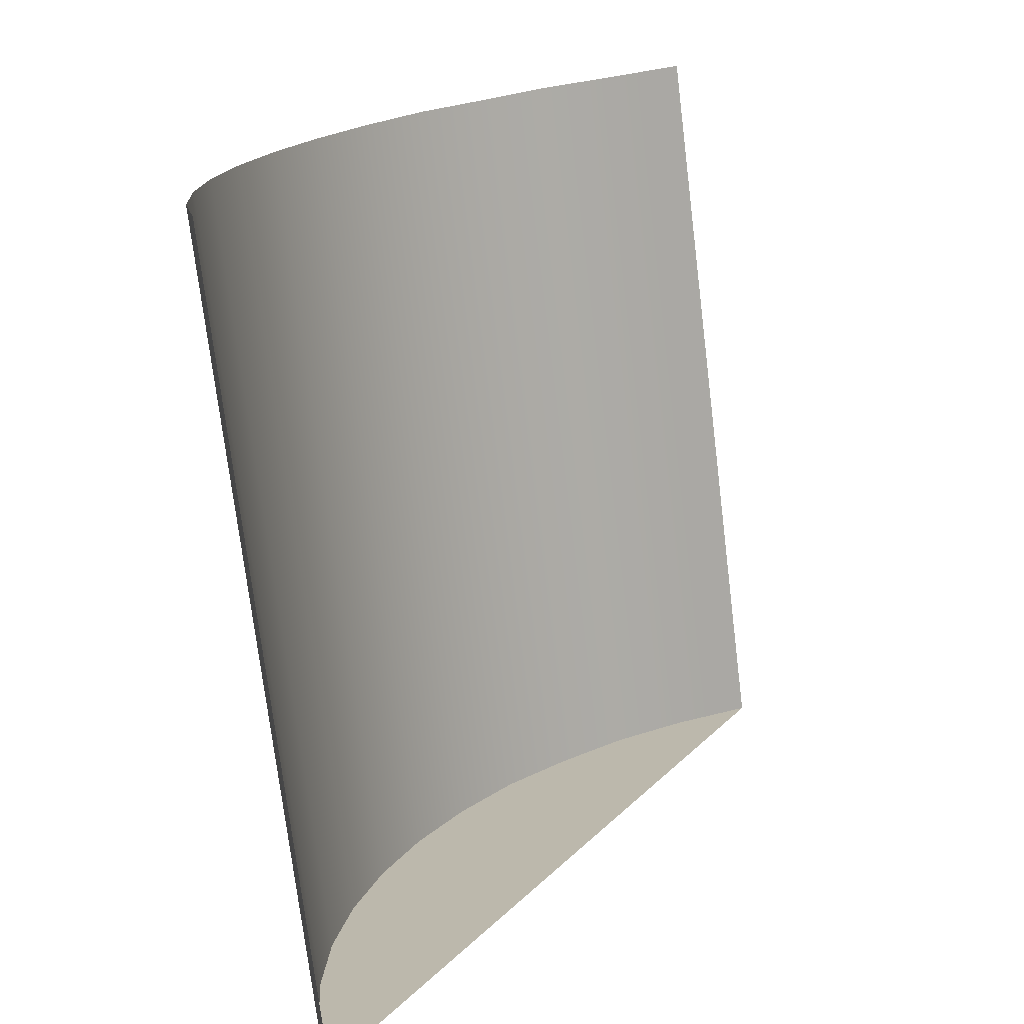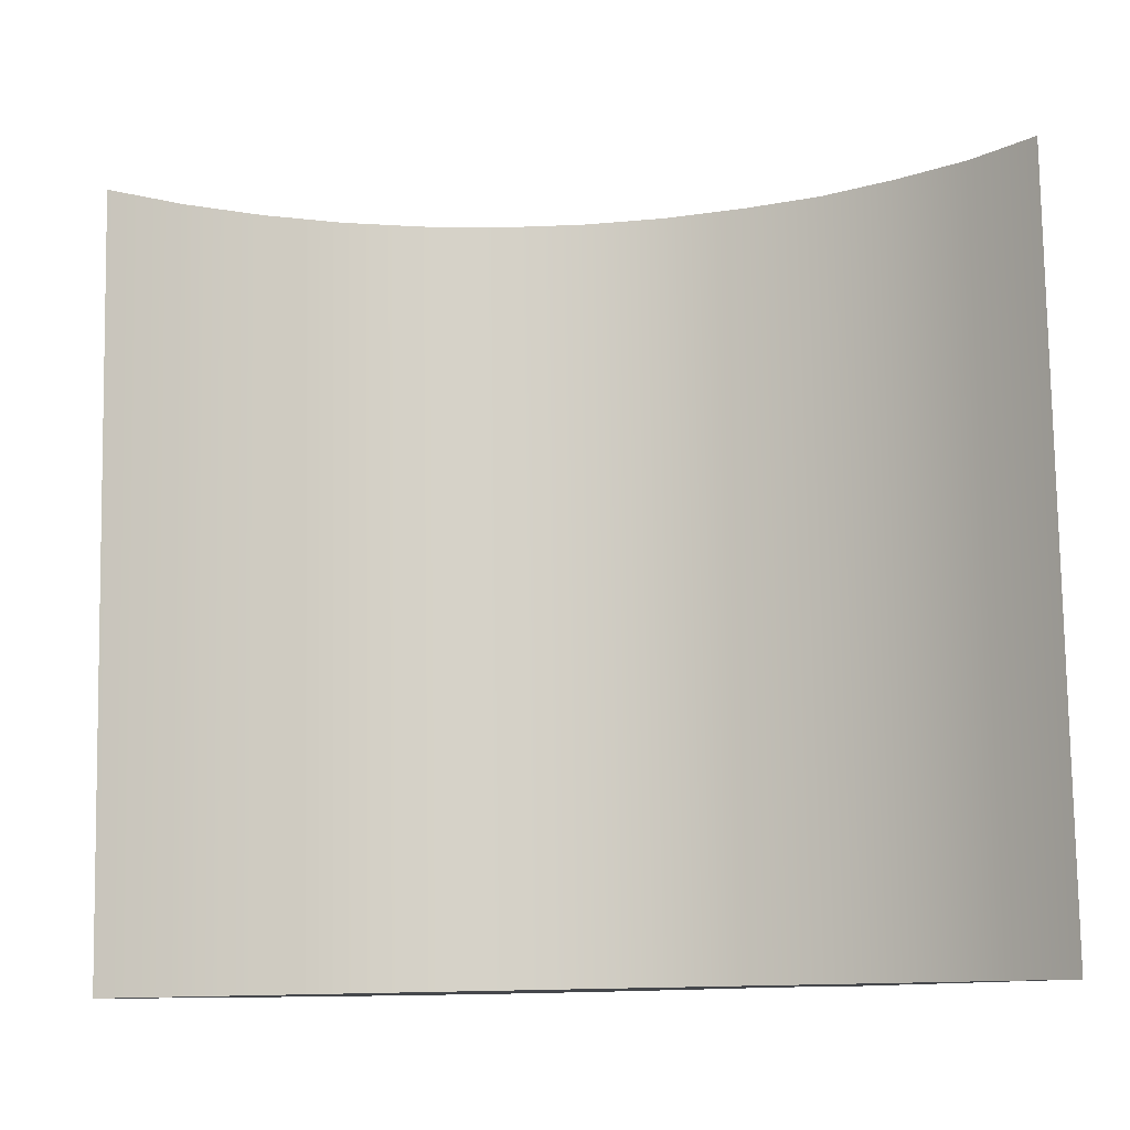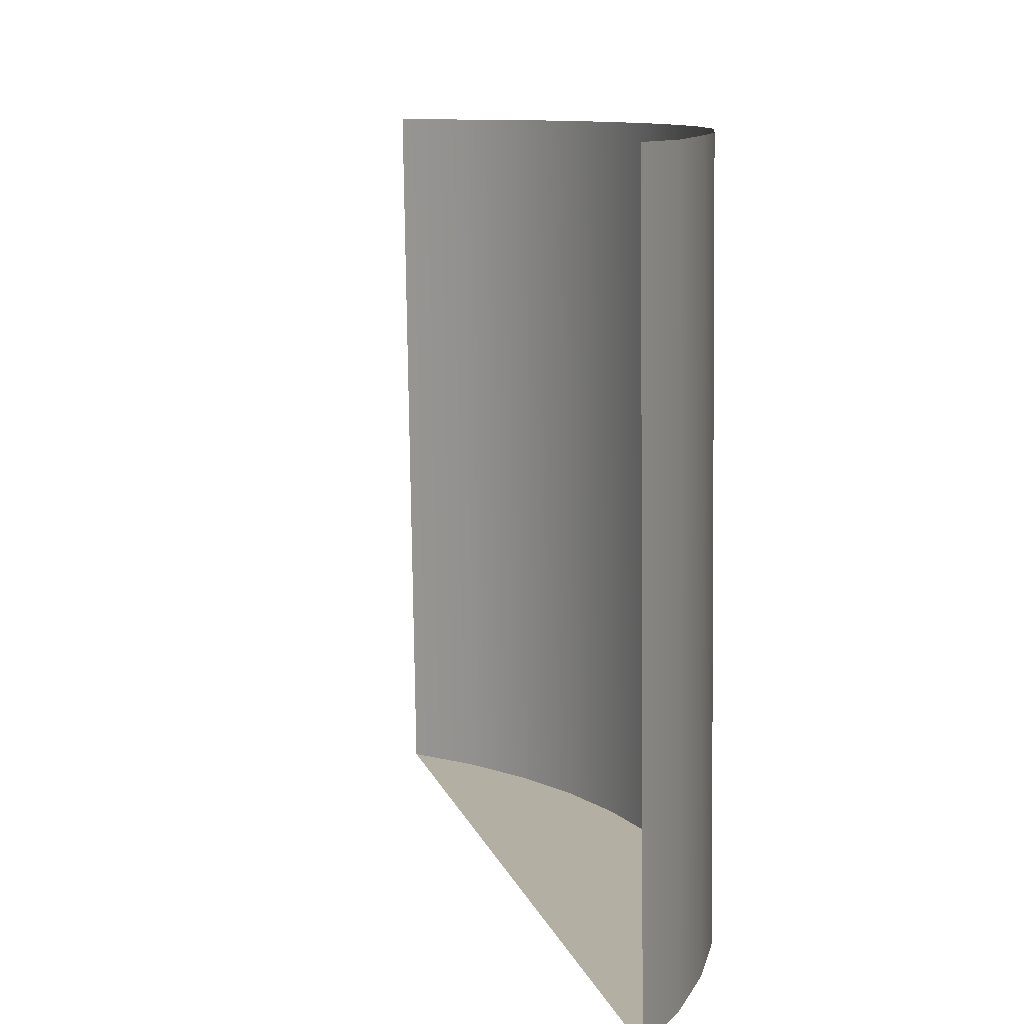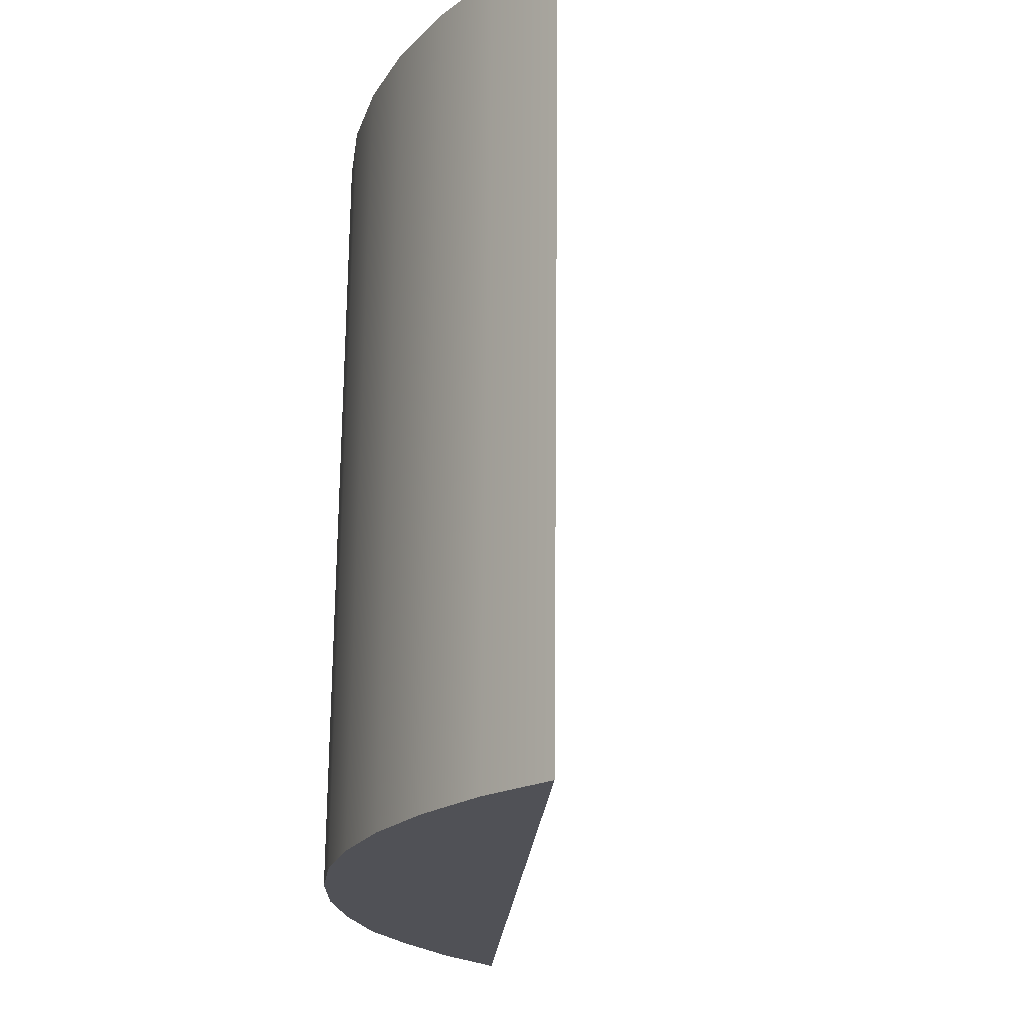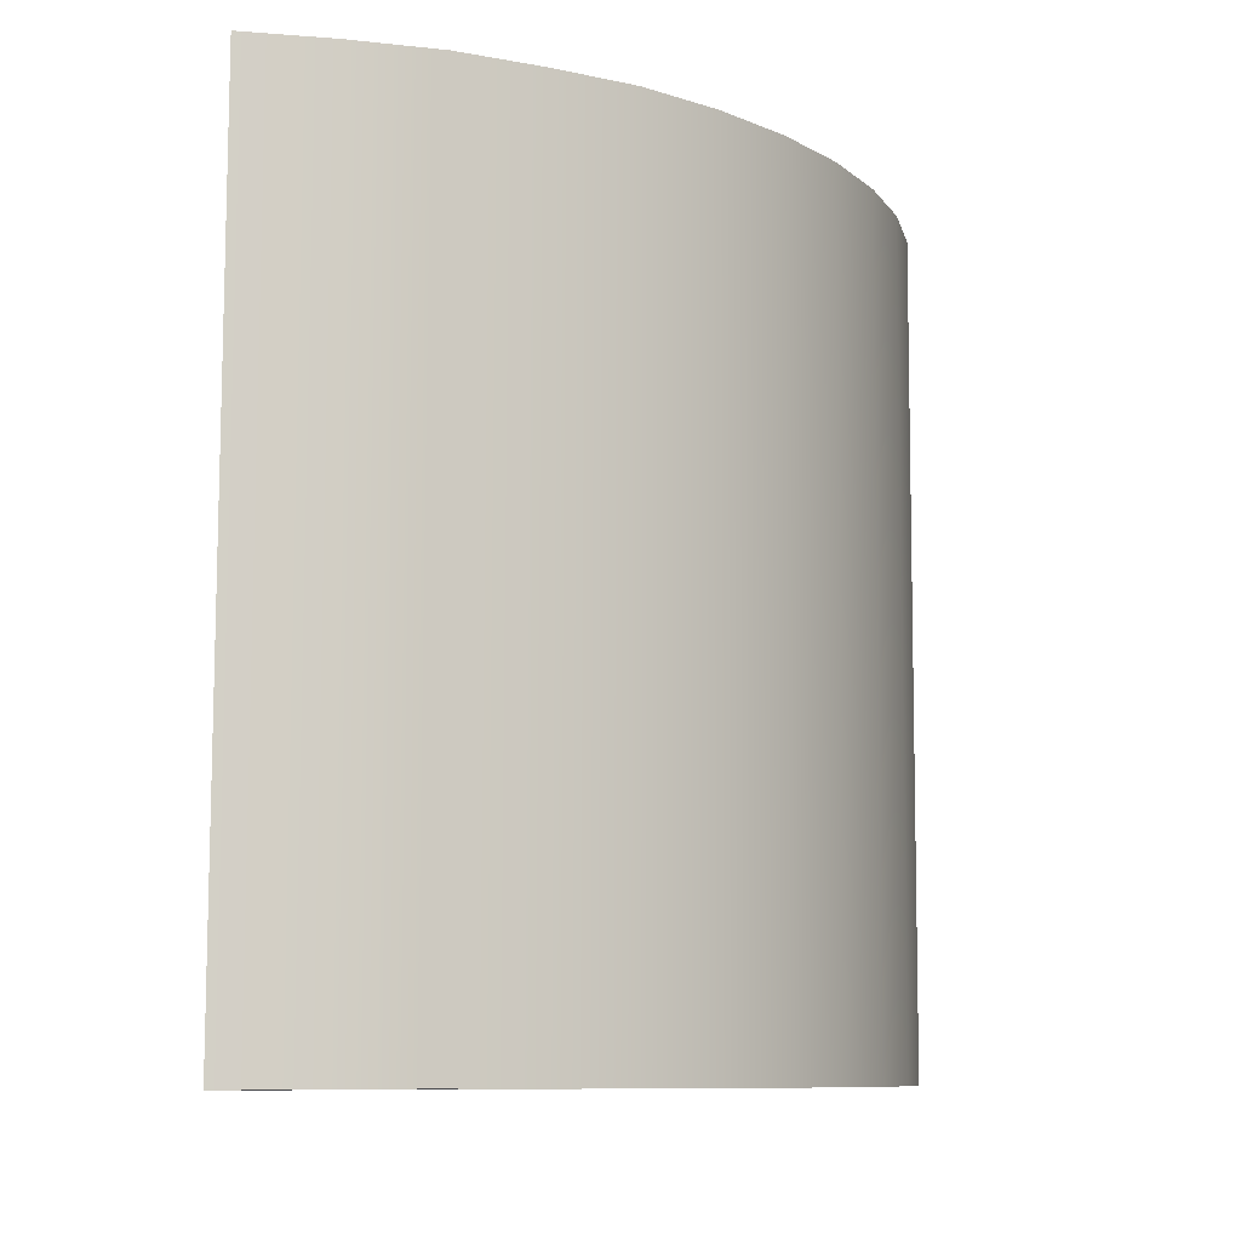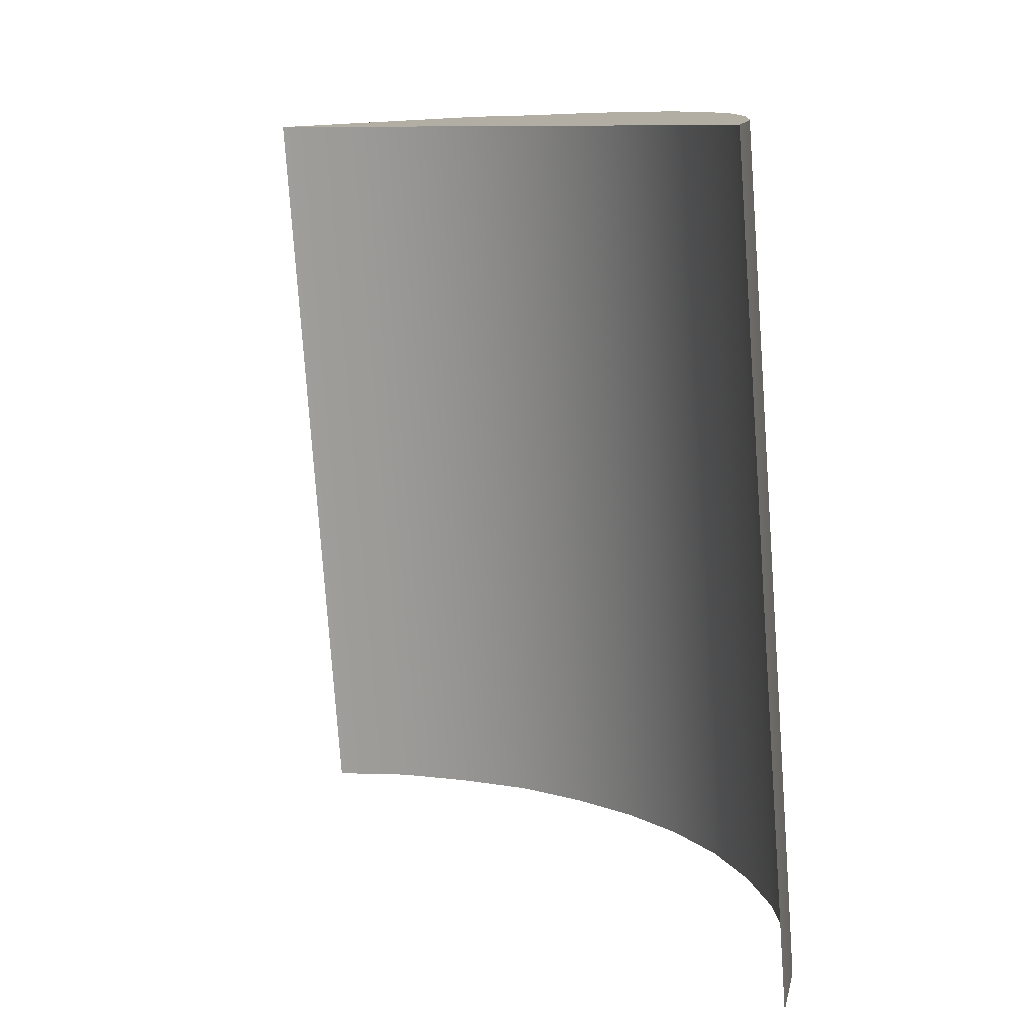
<metadata>
{"format":"obj","ext":"obj","renderer":"f3d","projection":"perspective","resolution":1024,"background":"white","views":[{"elev":-75.3,"azim":7.0,"up":"+Y"},{"elev":-11.1,"azim":66.4,"up":"+Z"},{"elev":12.0,"azim":134.6,"up":"+Z"},{"elev":-21.4,"azim":-34.0,"up":"+Z"},{"elev":-8.0,"azim":-171.4,"up":"+Z"},{"elev":-77.2,"azim":-175.9,"up":"+Y"}]}
</metadata>
<code>
o Group9/mesh100/mesh100-geometry/material_1/component_14#mesh100-geometry
v 0.441 -0.2816 0.8663
v 0.441 -0.281 0.8336
v 0.4394 -0.2847 0.8662
v 0.4429 -0.2787 0.8664
v 0.4429 -0.2781 0.8337
v 0.441 -0.2816 0.8663
v 0.4376 -0.2914 0.8661
v 0.4376 -0.2908 0.8335
v 0.4374 -0.2949 0.866
v 0.4394 -0.2847 0.8662
v 0.4394 -0.2841 0.8336
v 0.4383 -0.288 0.8662
v 0.4394 -0.2841 0.8336
v 0.4394 -0.2847 0.8662
v 0.441 -0.281 0.8336
v 0.441 -0.281 0.8336
v 0.441 -0.2816 0.8663
v 0.4429 -0.2781 0.8337
v 0.4429 -0.2781 0.8337
v 0.4429 -0.2787 0.8664
v 0.4452 -0.2755 0.8338
v 0.4452 -0.2761 0.8664
v 0.4452 -0.2755 0.8338
v 0.4429 -0.2787 0.8664
v 0.4452 -0.2761 0.8664
v 0.4479 -0.2739 0.8664
v 0.4452 -0.2755 0.8338
v 0.4479 -0.2739 0.8664
v 0.4508 -0.272 0.8665
v 0.4479 -0.2732 0.8338
v 0.4508 -0.272 0.8665
v 0.4539 -0.2704 0.8665
v 0.4508 -0.2714 0.8338
v 0.4539 -0.2704 0.8665
v 0.4572 -0.2693 0.8666
v 0.4539 -0.2698 0.8338
v 0.4374 -0.2949 0.866
v 0.4374 -0.2943 0.8334
v 0.4375 -0.2984 0.866
v 0.4374 -0.2943 0.8334
v 0.4374 -0.2949 0.866
v 0.4376 -0.2908 0.8335
v 0.4376 -0.2908 0.8335
v 0.4376 -0.2914 0.8661
v 0.4383 -0.2874 0.8335
v 0.4383 -0.288 0.8662
v 0.4383 -0.2874 0.8335
v 0.4376 -0.2914 0.8661
v 0.4383 -0.2874 0.8335
v 0.4383 -0.288 0.8662
v 0.4394 -0.2841 0.8336
v 0.441 -0.281 0.8336
v 0.4572 -0.2687 0.8338
v 0.4394 -0.2841 0.8336
v 0.4429 -0.2781 0.8337
v 0.4572 -0.2687 0.8338
v 0.441 -0.281 0.8336
v 0.4452 -0.2755 0.8338
v 0.4572 -0.2687 0.8338
v 0.4429 -0.2781 0.8337
v 0.4479 -0.2732 0.8338
v 0.4452 -0.2755 0.8338
v 0.4479 -0.2739 0.8664
v 0.4508 -0.2714 0.8338
v 0.4479 -0.2732 0.8338
v 0.4508 -0.272 0.8665
v 0.4539 -0.2698 0.8338
v 0.4508 -0.2714 0.8338
v 0.4539 -0.2704 0.8665
v 0.4572 -0.2687 0.8338
v 0.4539 -0.2698 0.8338
v 0.4572 -0.2693 0.8666
v 0.4375 -0.2984 0.866
v 0.4375 -0.2978 0.8333
v 0.4382 -0.3018 0.8659
v 0.4375 -0.2978 0.8333
v 0.4375 -0.2984 0.866
v 0.4374 -0.2943 0.8334
v 0.4374 -0.2943 0.8334
v 0.4376 -0.2908 0.8335
v 0.4375 -0.2978 0.8333
v 0.4383 -0.2874 0.8335
v 0.4375 -0.2978 0.8333
v 0.4376 -0.2908 0.8335
v 0.4394 -0.2841 0.8336
v 0.4382 -0.3012 0.8333
v 0.4383 -0.2874 0.8335
v 0.4572 -0.2687 0.8338
v 0.4382 -0.3012 0.8333
v 0.4394 -0.2841 0.8336
v 0.4479 -0.2732 0.8338
v 0.4572 -0.2687 0.8338
v 0.4452 -0.2755 0.8338
v 0.4508 -0.2714 0.8338
v 0.4572 -0.2687 0.8338
v 0.4479 -0.2732 0.8338
v 0.4539 -0.2698 0.8338
v 0.4572 -0.2687 0.8338
v 0.4508 -0.2714 0.8338
v 0.4382 -0.3012 0.8333
v 0.4382 -0.3018 0.8659
v 0.4375 -0.2978 0.8333
v 0.4382 -0.3012 0.8333
v 0.4375 -0.2978 0.8333
v 0.4383 -0.2874 0.8335
v 0.4394 -0.2847 0.8662
v 0.441 -0.281 0.8336
v 0.441 -0.2816 0.8663
v 0.441 -0.2816 0.8663
v 0.4429 -0.2781 0.8337
v 0.4429 -0.2787 0.8664
v 0.4374 -0.2949 0.866
v 0.4376 -0.2908 0.8335
v 0.4376 -0.2914 0.8661
v 0.4383 -0.288 0.8662
v 0.4394 -0.2841 0.8336
v 0.4394 -0.2847 0.8662
v 0.441 -0.281 0.8336
v 0.4394 -0.2847 0.8662
v 0.4394 -0.2841 0.8336
v 0.4429 -0.2781 0.8337
v 0.441 -0.2816 0.8663
v 0.441 -0.281 0.8336
v 0.4452 -0.2755 0.8338
v 0.4429 -0.2787 0.8664
v 0.4429 -0.2781 0.8337
v 0.4429 -0.2787 0.8664
v 0.4452 -0.2755 0.8338
v 0.4452 -0.2761 0.8664
v 0.4452 -0.2755 0.8338
v 0.4479 -0.2739 0.8664
v 0.4452 -0.2761 0.8664
v 0.4479 -0.2732 0.8338
v 0.4508 -0.272 0.8665
v 0.4479 -0.2739 0.8664
v 0.4508 -0.2714 0.8338
v 0.4539 -0.2704 0.8665
v 0.4508 -0.272 0.8665
v 0.4539 -0.2698 0.8338
v 0.4572 -0.2693 0.8666
v 0.4539 -0.2704 0.8665
v 0.4375 -0.2984 0.866
v 0.4374 -0.2943 0.8334
v 0.4374 -0.2949 0.866
v 0.4376 -0.2908 0.8335
v 0.4374 -0.2949 0.866
v 0.4374 -0.2943 0.8334
v 0.4383 -0.2874 0.8335
v 0.4376 -0.2914 0.8661
v 0.4376 -0.2908 0.8335
v 0.4376 -0.2914 0.8661
v 0.4383 -0.2874 0.8335
v 0.4383 -0.288 0.8662
v 0.4394 -0.2841 0.8336
v 0.4383 -0.288 0.8662
v 0.4383 -0.2874 0.8335
v 0.4394 -0.2841 0.8336
v 0.4572 -0.2687 0.8338
v 0.441 -0.281 0.8336
v 0.441 -0.281 0.8336
v 0.4572 -0.2687 0.8338
v 0.4429 -0.2781 0.8337
v 0.4429 -0.2781 0.8337
v 0.4572 -0.2687 0.8338
v 0.4452 -0.2755 0.8338
v 0.4479 -0.2739 0.8664
v 0.4452 -0.2755 0.8338
v 0.4479 -0.2732 0.8338
v 0.4508 -0.272 0.8665
v 0.4479 -0.2732 0.8338
v 0.4508 -0.2714 0.8338
v 0.4539 -0.2704 0.8665
v 0.4508 -0.2714 0.8338
v 0.4539 -0.2698 0.8338
v 0.4572 -0.2693 0.8666
v 0.4539 -0.2698 0.8338
v 0.4572 -0.2687 0.8338
v 0.4382 -0.3018 0.8659
v 0.4375 -0.2978 0.8333
v 0.4375 -0.2984 0.866
v 0.4374 -0.2943 0.8334
v 0.4375 -0.2984 0.866
v 0.4375 -0.2978 0.8333
v 0.4375 -0.2978 0.8333
v 0.4376 -0.2908 0.8335
v 0.4374 -0.2943 0.8334
v 0.4376 -0.2908 0.8335
v 0.4375 -0.2978 0.8333
v 0.4383 -0.2874 0.8335
v 0.4383 -0.2874 0.8335
v 0.4382 -0.3012 0.8333
v 0.4394 -0.2841 0.8336
v 0.4394 -0.2841 0.8336
v 0.4382 -0.3012 0.8333
v 0.4572 -0.2687 0.8338
v 0.4452 -0.2755 0.8338
v 0.4572 -0.2687 0.8338
v 0.4479 -0.2732 0.8338
v 0.4479 -0.2732 0.8338
v 0.4572 -0.2687 0.8338
v 0.4508 -0.2714 0.8338
v 0.4508 -0.2714 0.8338
v 0.4572 -0.2687 0.8338
v 0.4539 -0.2698 0.8338
v 0.4375 -0.2978 0.8333
v 0.4382 -0.3018 0.8659
v 0.4382 -0.3012 0.8333
v 0.4383 -0.2874 0.8335
v 0.4375 -0.2978 0.8333
v 0.4382 -0.3012 0.8333
f 1 2 3
f 4 5 6
f 7 8 9
f 10 11 12
f 13 14 15
f 16 17 18
f 19 20 21
f 22 23 24
f 25 26 27
f 28 29 30
f 31 32 33
f 34 35 36
f 37 38 39
f 40 41 42
f 43 44 45
f 46 47 48
f 49 50 51
f 52 53 54
f 55 56 57
f 58 59 60
f 61 62 63
f 64 65 66
f 67 68 69
f 70 71 72
f 73 74 75
f 76 77 78
f 79 80 81
f 82 83 84
f 85 86 87
f 88 89 90
f 91 92 93
f 94 95 96
f 97 98 99
f 100 101 102
f 103 104 105
f 106 107 108
f 109 110 111
f 112 113 114
f 115 116 117
f 118 119 120
f 121 122 123
f 124 125 126
f 127 128 129
f 130 131 132
f 133 134 135
f 136 137 138
f 139 140 141
f 142 143 144
f 145 146 147
f 148 149 150
f 151 152 153
f 154 155 156
f 157 158 159
f 160 161 162
f 163 164 165
f 166 167 168
f 169 170 171
f 172 173 174
f 175 176 177
f 178 179 180
f 181 182 183
f 184 185 186
f 187 188 189
f 190 191 192
f 193 194 195
f 196 197 198
f 199 200 201
f 202 203 204
f 205 206 207
f 208 209 210

</code>
